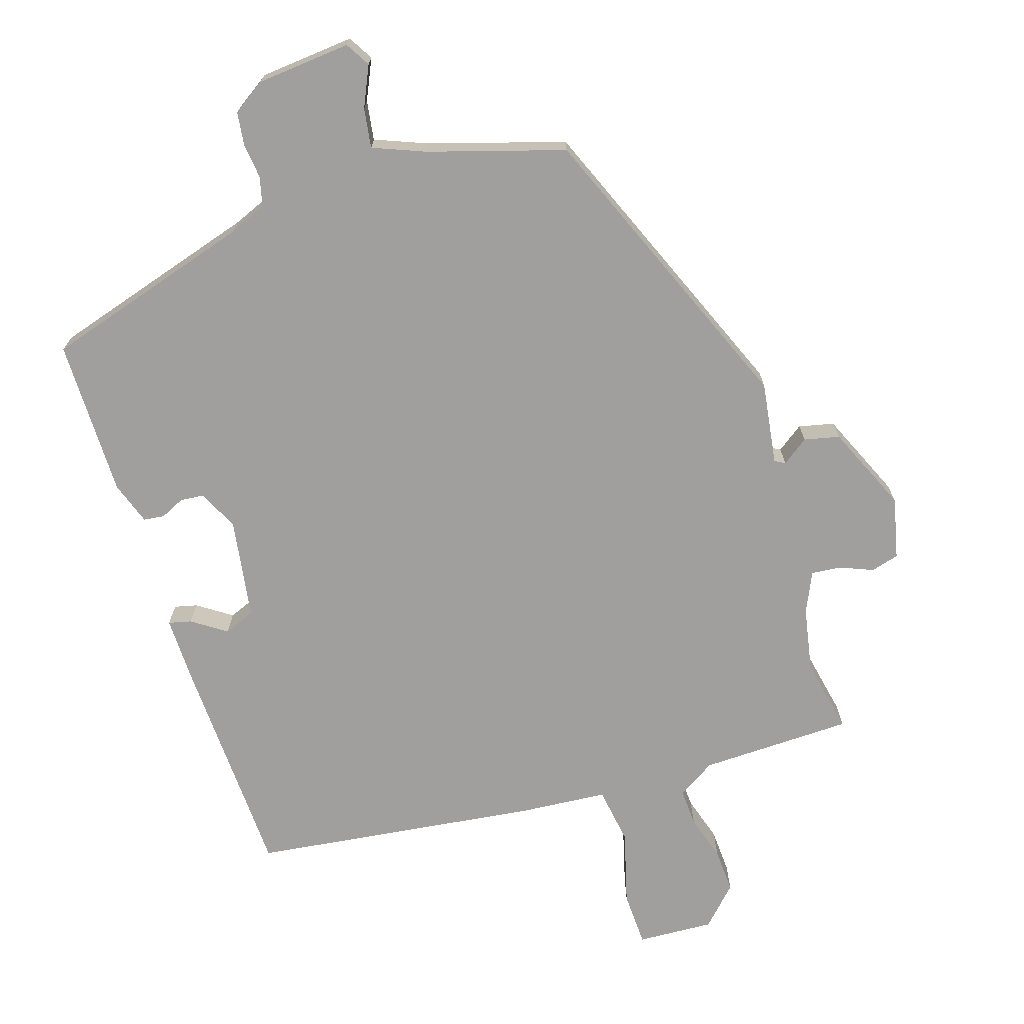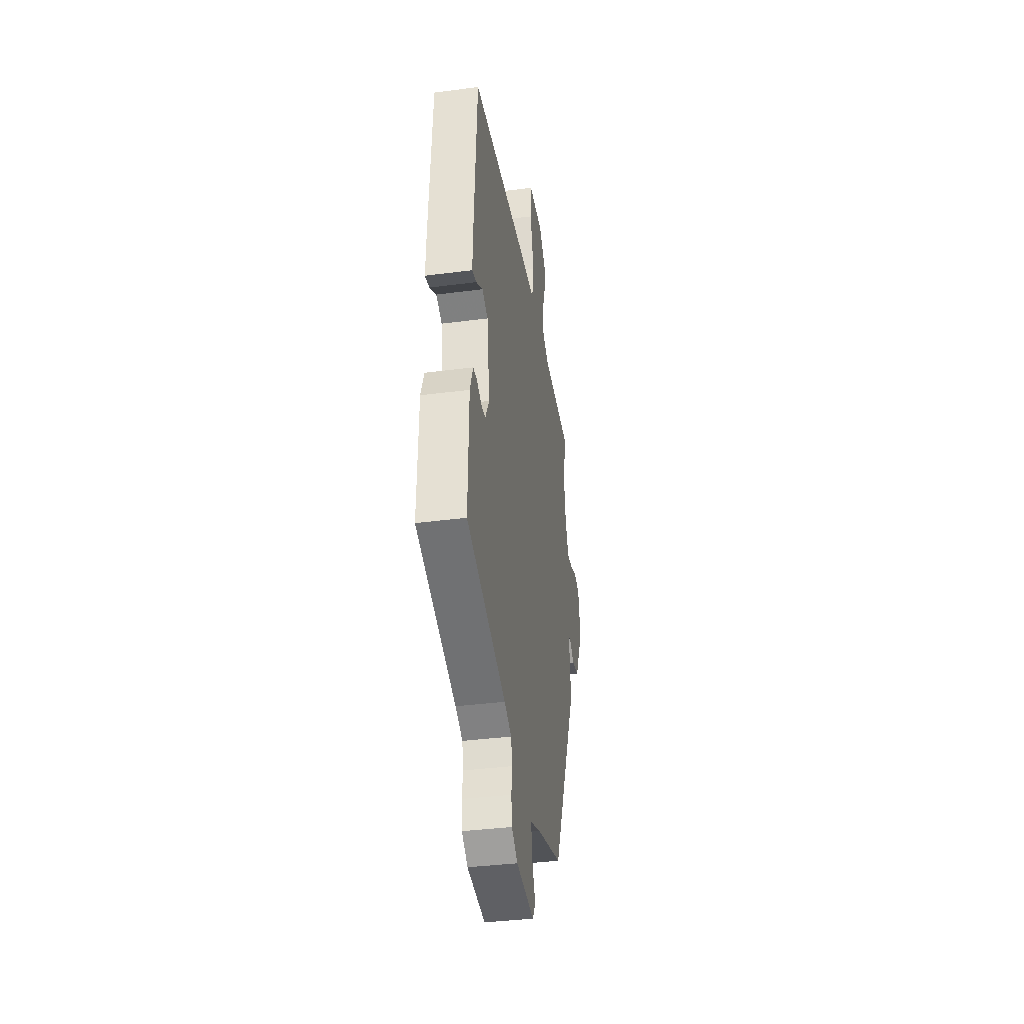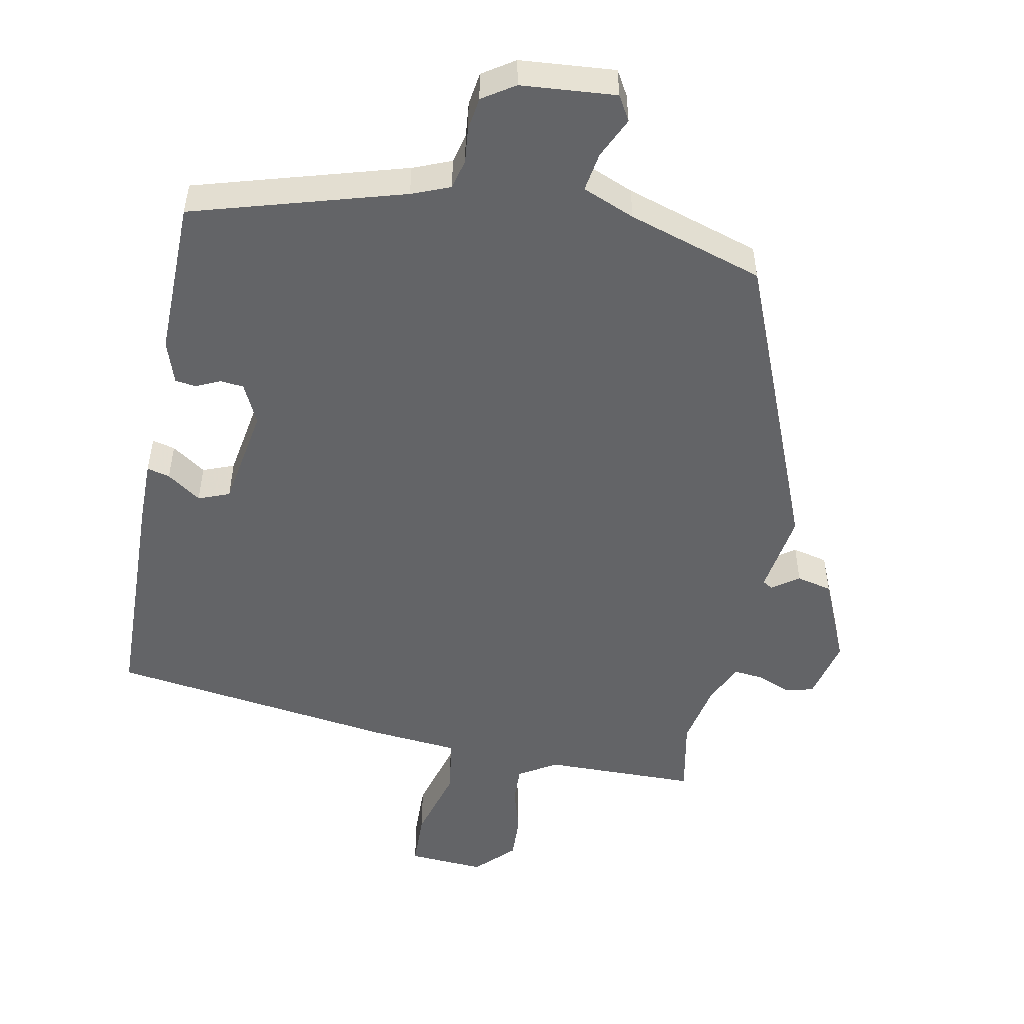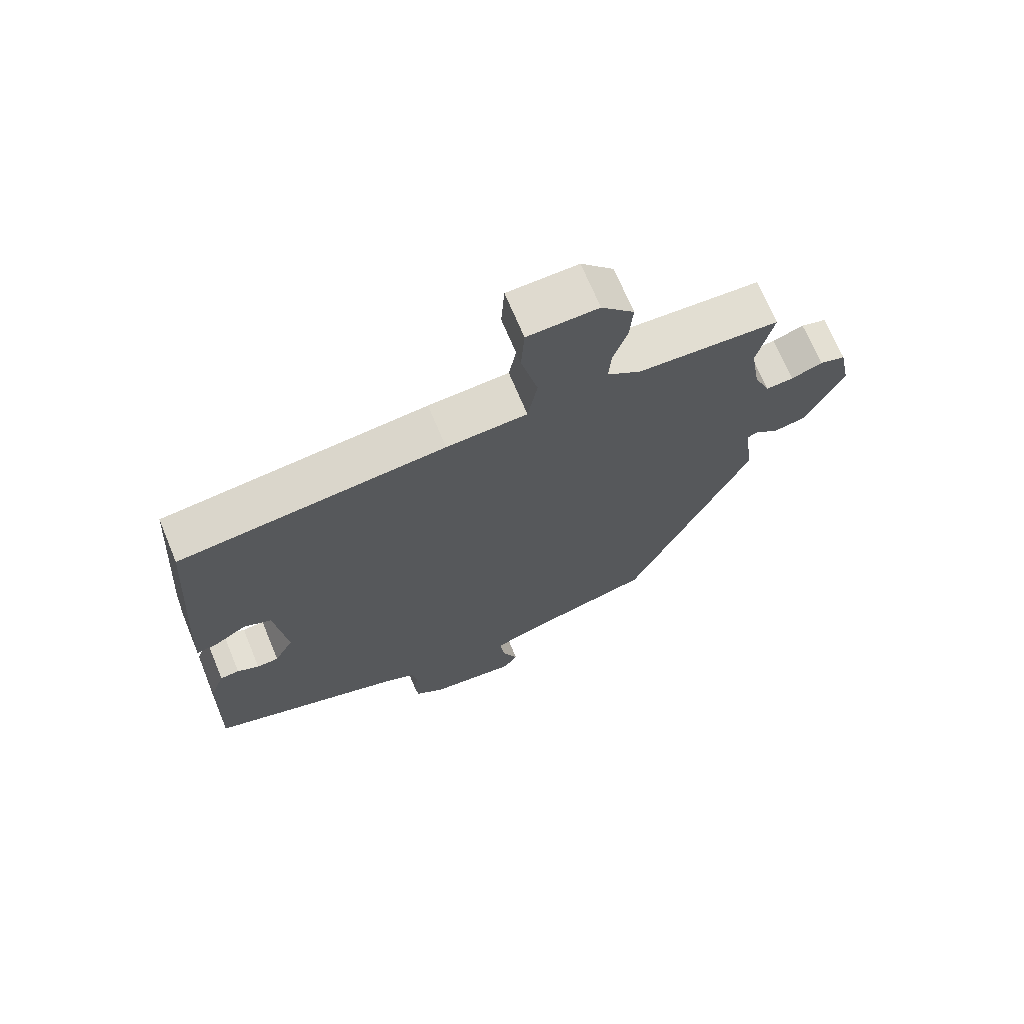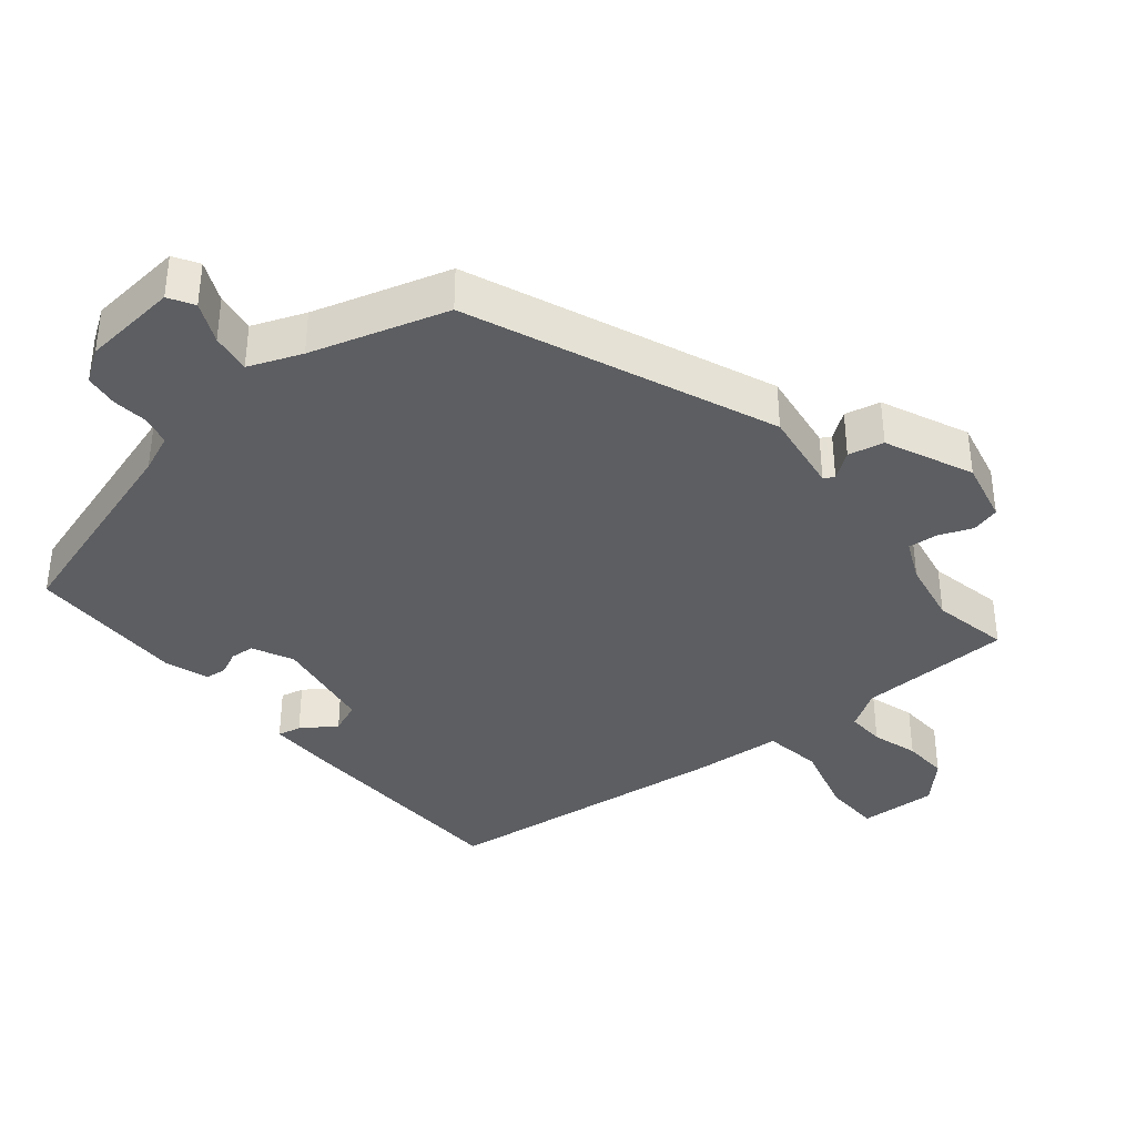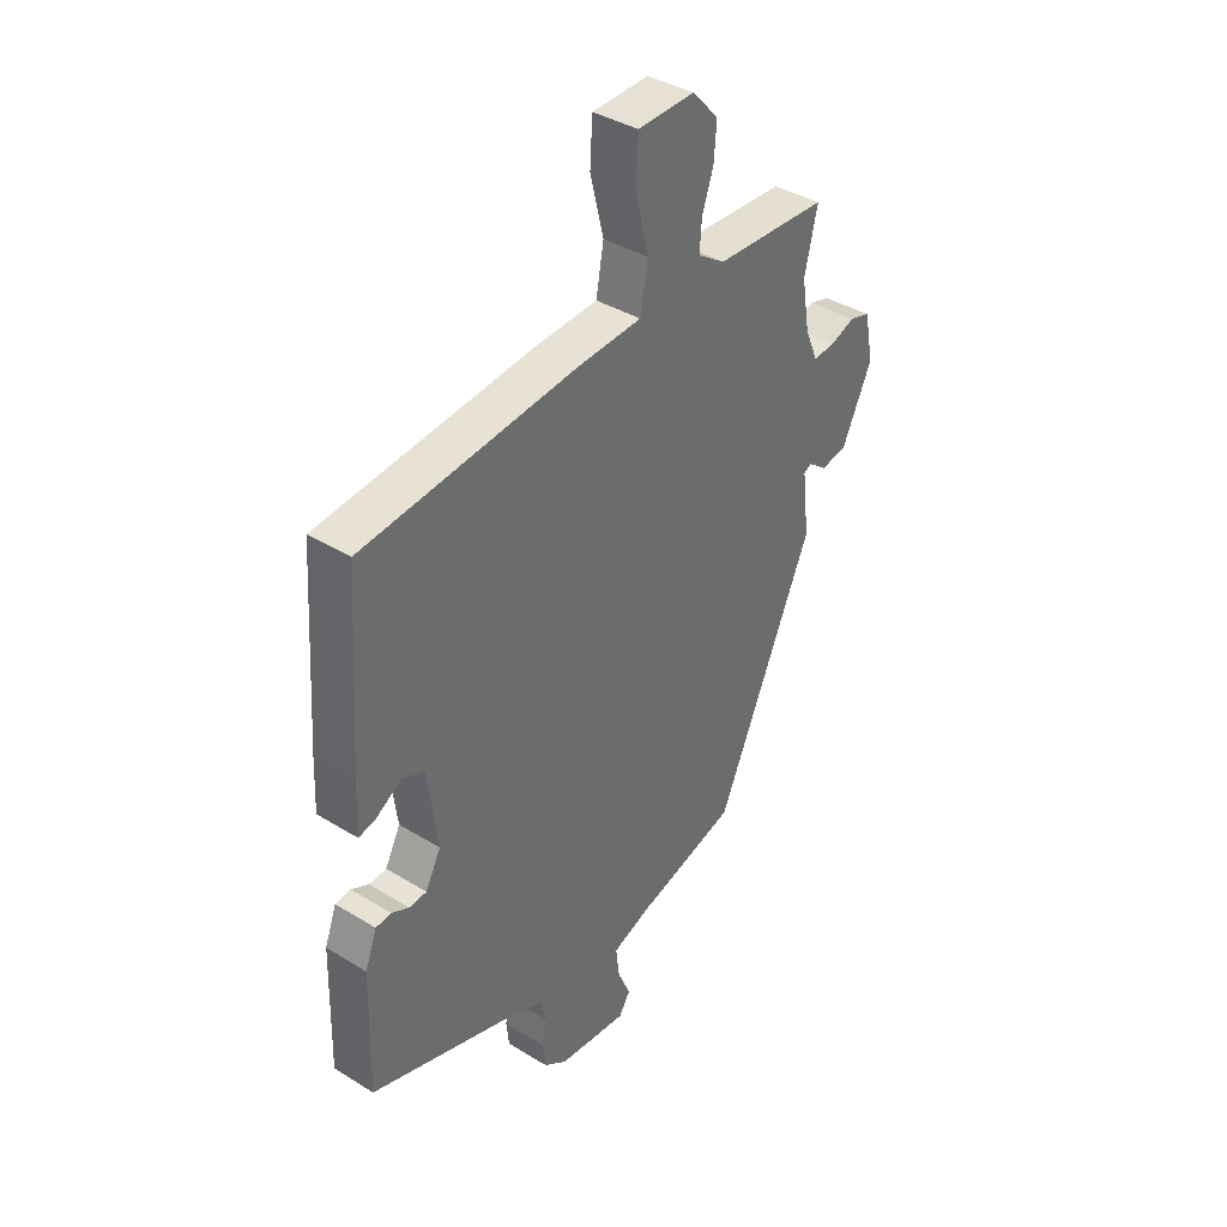
<metadata>
{"format":"obj","ext":"obj","renderer":"f3d","projection":"perspective","resolution":1024,"background":"white","views":[{"elev":-71.4,"azim":-163.9,"up":"+Y"},{"elev":-37.4,"azim":99.5,"up":"+Z"},{"elev":-51.2,"azim":166.9,"up":"+Y"},{"elev":69.8,"azim":157.5,"up":"+Z"},{"elev":-38.0,"azim":-141.9,"up":"+Y"},{"elev":38.6,"azim":127.8,"up":"+Z"}]}
</metadata>
<code>
v -0.48 0.07 0.415
v -0.505 0.07 0.523
v -0.286 0.07 0.534
v -0.233 0.07 0.569
v -0.237 0.07 0.623
v -0.259 0.07 0.688
v -0.264 0.07 0.752
v -0.213 0.07 0.807
v -0.103 0.07 0.804
v -0.098 0.07 0.725
v -0.124 0.07 0.618
v -0.109 0.07 0.536
v 0.017 0.07 0.529
v 0.433 0.07 0.487
v 0.455 0.07 0.16
v 0.459 0.07 0.067
v 0.426 0.07 0.074
v 0.376 0.07 0.106
v 0.332 0.07 0.087
v 0.313 0.07 -0.059
v 0.343 0.07 -0.116
v 0.377 0.07 -0.118
v 0.411 0.07 -0.101
v 0.441 0.07 -0.104
v 0.464 0.07 -0.165
v 0.47 0.07 -0.392
v 0.171 0.07 -0.491
v 0.117 0.07 -0.515
v 0.108 0.07 -0.558
v 0.115 0.07 -0.608
v 0.11 0.07 -0.656
v 0.065 0.07 -0.688
v -0.071 0.07 -0.704
v -0.093 0.07 -0.669
v -0.068 0.07 -0.61
v -0.061 0.07 -0.553
v -0.137 0.07 -0.525
v -0.333 0.07 -0.471
v -0.522 0.07 -0.047
v -0.508 0.07 0.072
v -0.523 0.07 0.08
v -0.56 0.07 0.052
v -0.611 0.07 0.062
v -0.669 0.07 0.184
v -0.651 0.07 0.273
v -0.611 0.07 0.285
v -0.563 0.07 0.267
v -0.52 0.07 0.264
v -0.495 0.07 0.323
v -0.48 0 0.415
v -0.505 0 0.523
v -0.286 0 0.534
v -0.233 0 0.569
v -0.237 0 0.623
v -0.259 0 0.688
v -0.264 0 0.752
v -0.213 0 0.807
v -0.103 0 0.804
v -0.098 0 0.725
v -0.124 0 0.618
v -0.109 0 0.536
v 0.017 0 0.529
v 0.433 0 0.487
v 0.455 0 0.16
v 0.459 0 0.067
v 0.426 0 0.074
v 0.376 0 0.106
v 0.332 0 0.087
v 0.313 0 -0.059
v 0.343 0 -0.116
v 0.377 0 -0.118
v 0.411 0 -0.101
v 0.441 0 -0.104
v 0.464 0 -0.165
v 0.47 0 -0.392
v 0.171 0 -0.491
v 0.117 0 -0.515
v 0.108 0 -0.558
v 0.115 0 -0.608
v 0.11 0 -0.656
v 0.065 0 -0.688
v -0.071 0 -0.704
v -0.093 0 -0.669
v -0.068 0 -0.61
v -0.061 0 -0.553
v -0.137 0 -0.525
v -0.333 0 -0.471
v -0.522 0 -0.047
v -0.508 0 0.072
v -0.523 0 0.08
v -0.56 0 0.052
v -0.611 0 0.062
v -0.669 0 0.184
v -0.651 0 0.273
v -0.611 0 0.285
v -0.563 0 0.267
v -0.52 0 0.264
v -0.495 0 0.323
f 44 45 46 47
f 44 47 48
f 41 42 43 44
f 40 41 44 48
f 37 38 39 40
f 36 37 40 48
f 32 33 34 35
f 32 35 36
f 29 30 31 32
f 28 29 32 36
f 27 28 36 48
f 22 23 24 25
f 21 22 25 26
f 20 21 26 27
f 15 16 17 18
f 15 18 19
f 12 13 14 15
f 12 15 19
f 8 9 10 11
f 8 11 12
f 5 6 7 8
f 4 5 8 12
f 3 4 12 19
f 1 2 3 19
f 20 27 48 49
f 1 19 20 49
f 96 95 94 93
f 97 96 93
f 93 92 91 90
f 97 93 90 89
f 89 88 87 86
f 97 89 86 85
f 84 83 82 81
f 85 84 81
f 81 80 79 78
f 85 81 78 77
f 97 85 77 76
f 74 73 72 71
f 75 74 71 70
f 76 75 70 69
f 67 66 65 64
f 68 67 64
f 64 63 62 61
f 68 64 61
f 60 59 58 57
f 61 60 57
f 57 56 55 54
f 61 57 54 53
f 68 61 53 52
f 68 52 51 50
f 98 97 76 69
f 98 69 68 50
f 1 50 51 2
f 2 51 52 3
f 3 52 53 4
f 4 53 54 5
f 5 54 55 6
f 6 55 56 7
f 7 56 57 8
f 8 57 58 9
f 9 58 59 10
f 10 59 60 11
f 11 60 61 12
f 12 61 62 13
f 13 62 63 14
f 14 63 64 15
f 15 64 65 16
f 16 65 66 17
f 17 66 67 18
f 18 67 68 19
f 19 68 69 20
f 20 69 70 21
f 21 70 71 22
f 22 71 72 23
f 23 72 73 24
f 24 73 74 25
f 25 74 75 26
f 26 75 76 27
f 27 76 77 28
f 28 77 78 29
f 29 78 79 30
f 30 79 80 31
f 31 80 81 32
f 32 81 82 33
f 33 82 83 34
f 34 83 84 35
f 35 84 85 36
f 36 85 86 37
f 37 86 87 38
f 38 87 88 39
f 39 88 89 40
f 40 89 90 41
f 41 90 91 42
f 42 91 92 43
f 43 92 93 44
f 44 93 94 45
f 45 94 95 46
f 46 95 96 47
f 47 96 97 48
f 48 97 98 49
f 49 98 50 1

</code>
